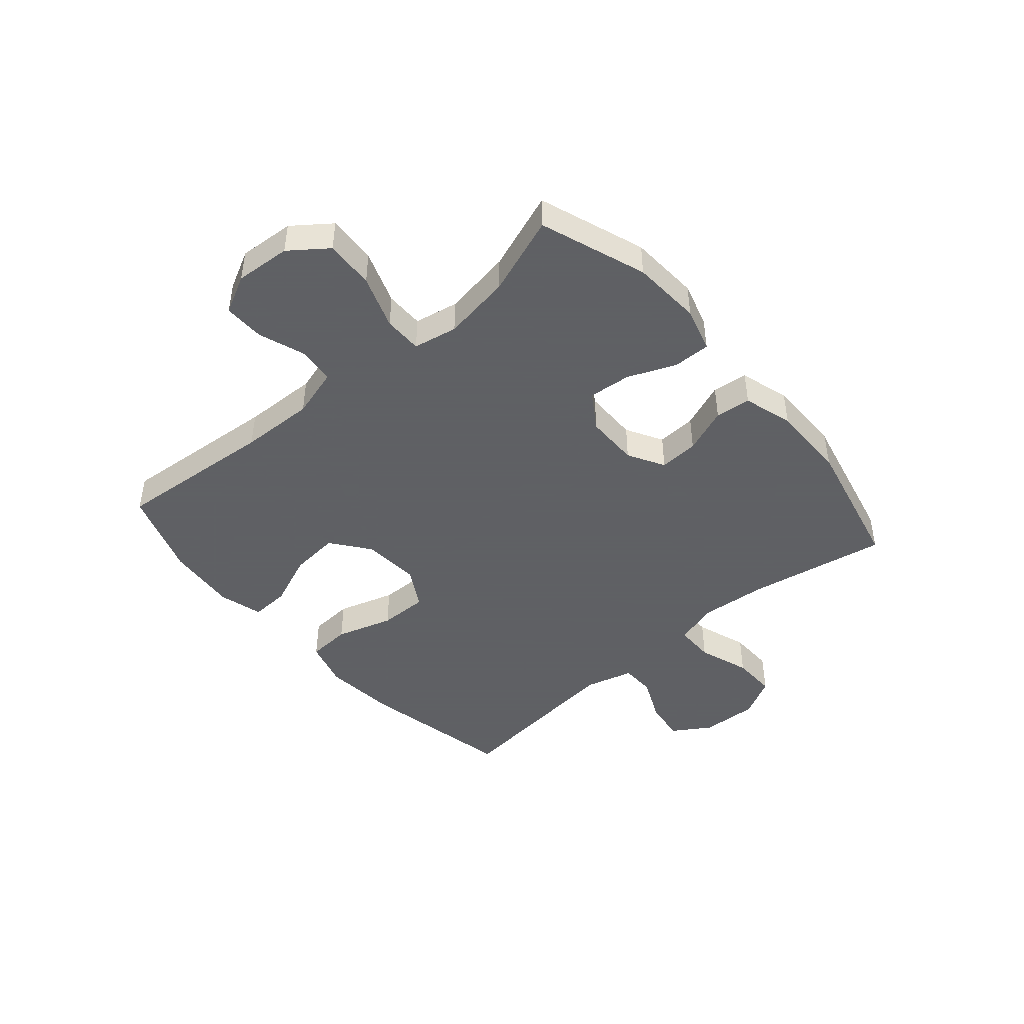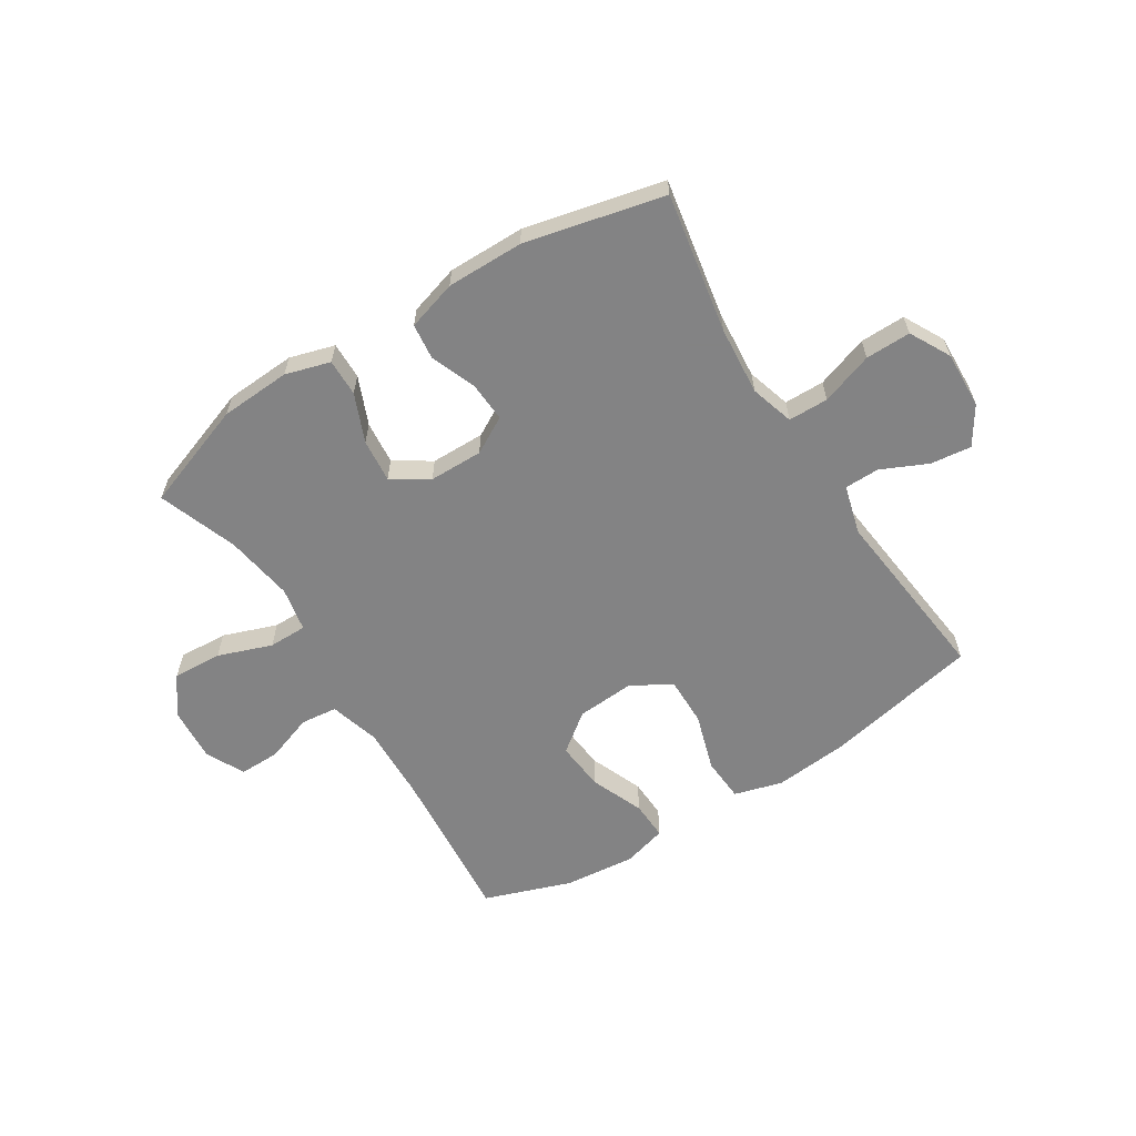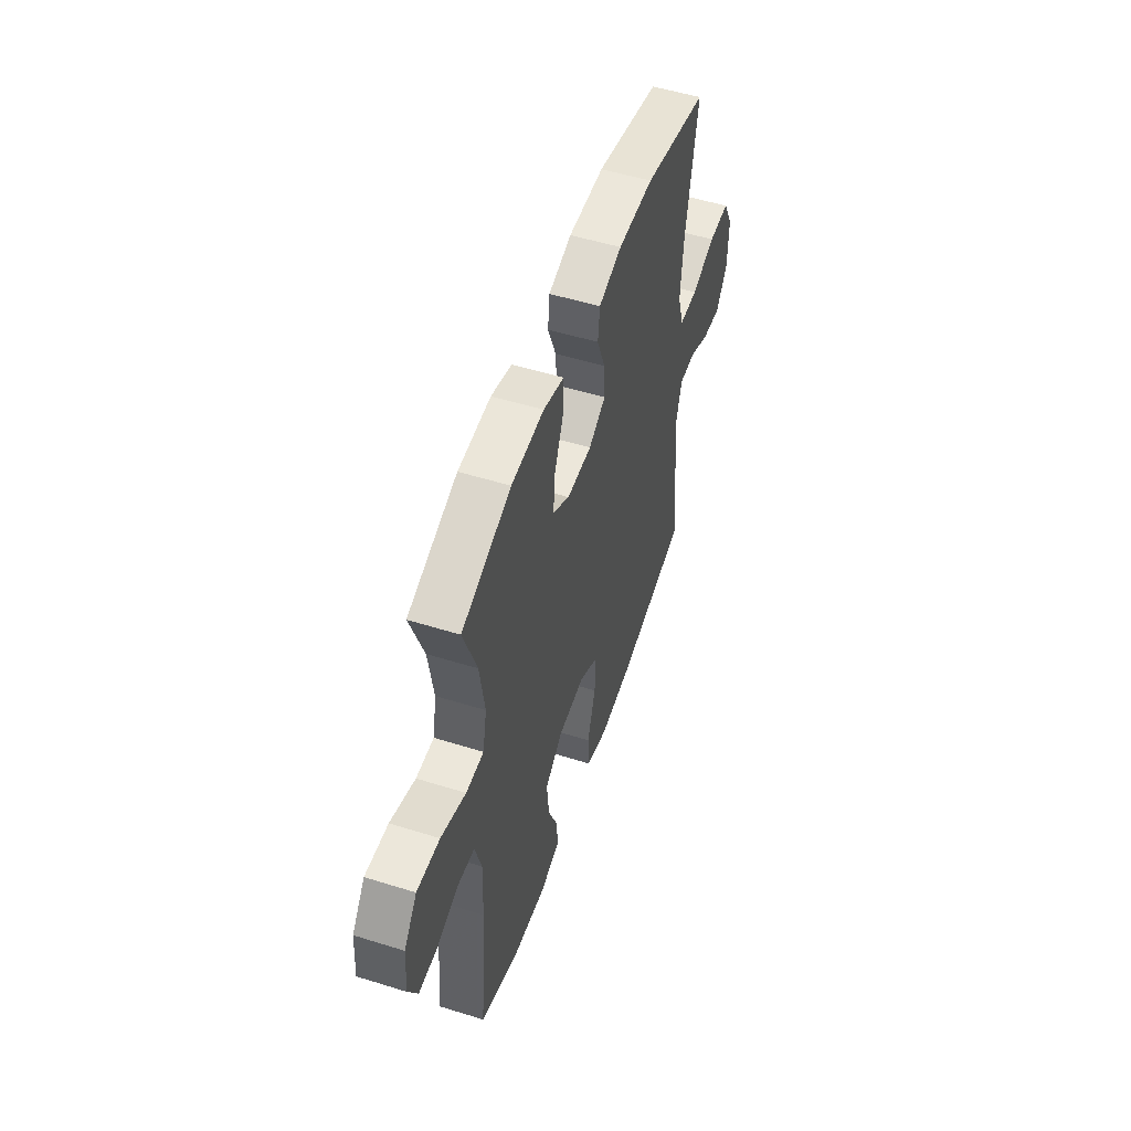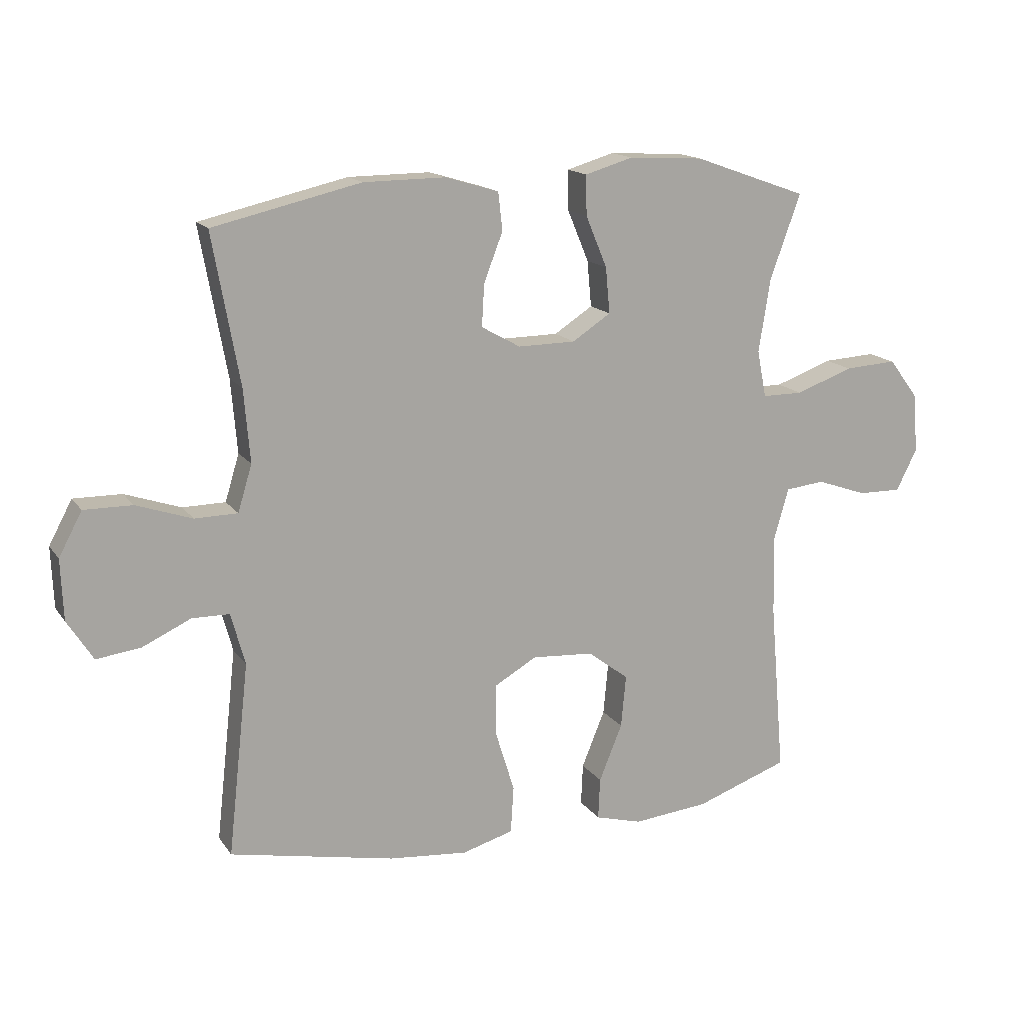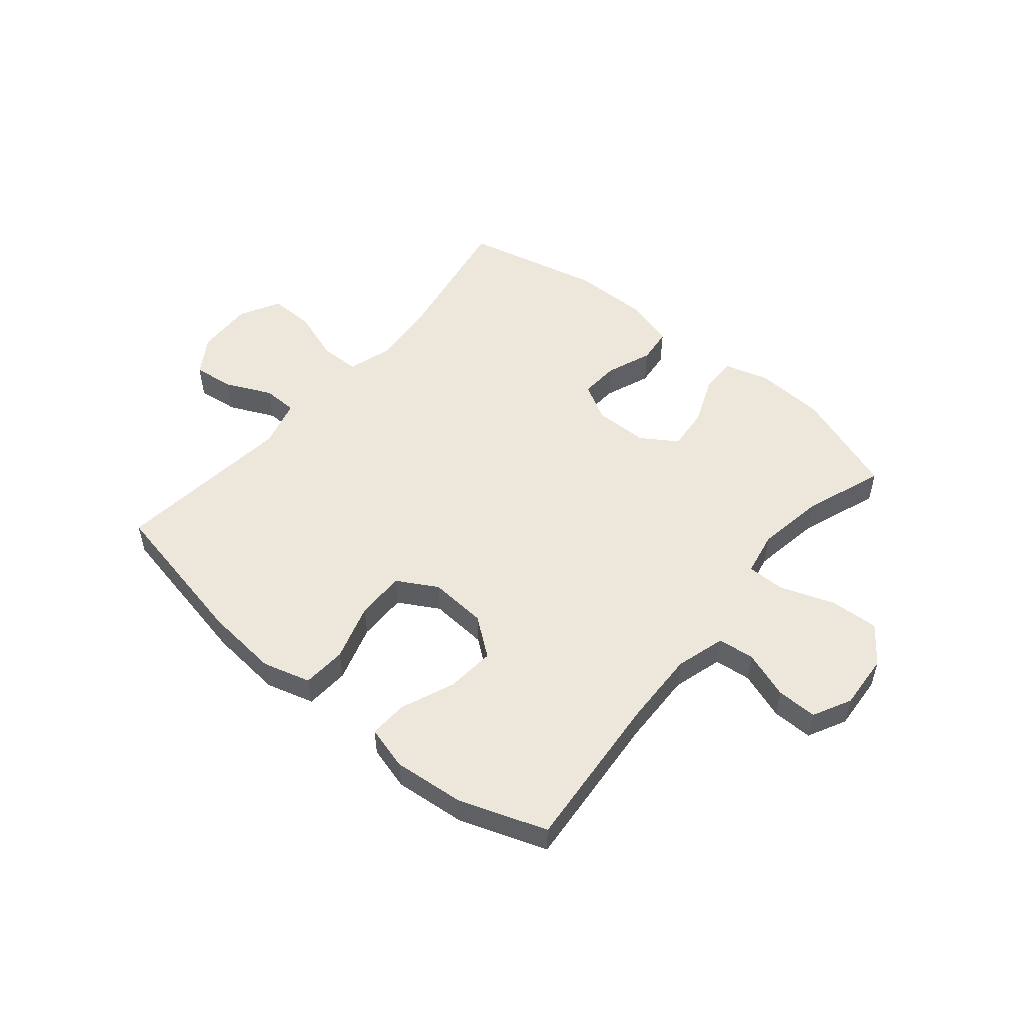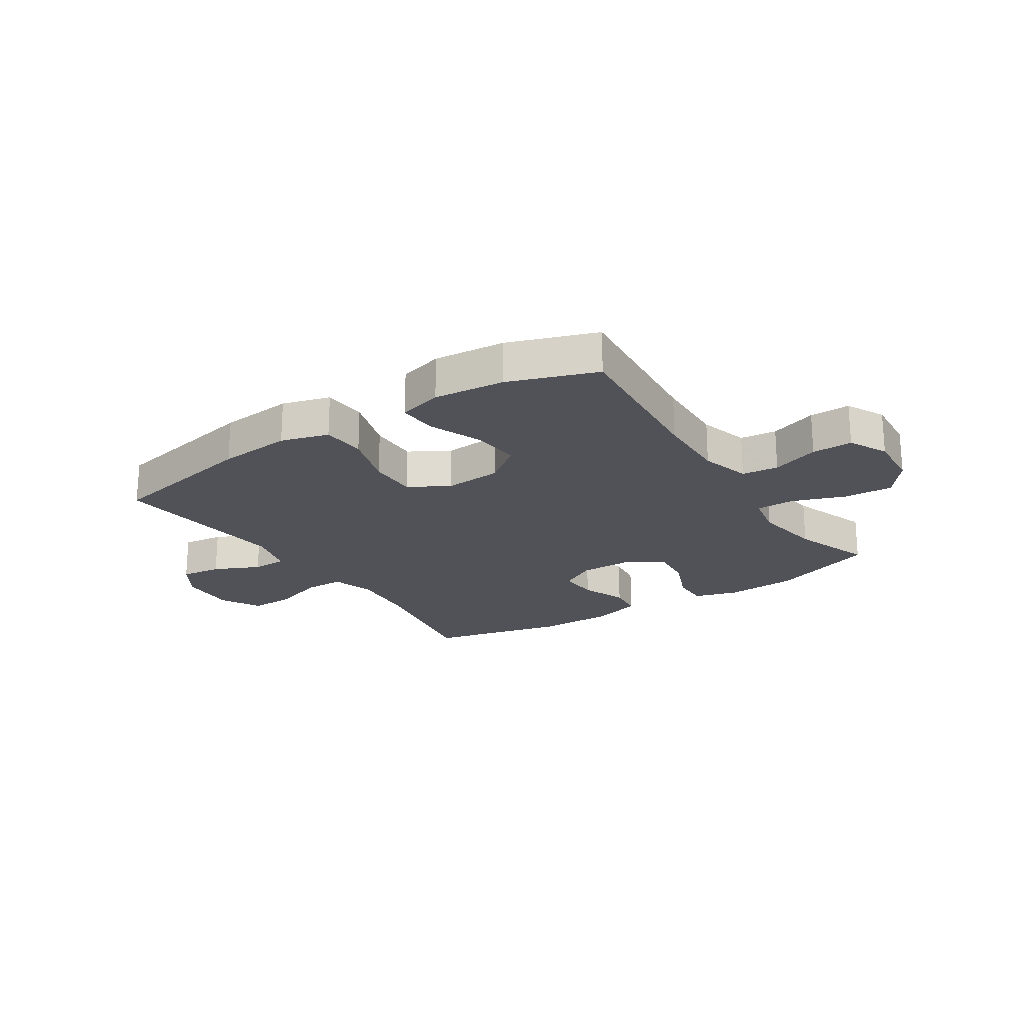
<metadata>
{"format":"obj","ext":"obj","renderer":"f3d","projection":"perspective","resolution":1024,"background":"white","views":[{"elev":-45.3,"azim":-49.2,"up":"+Y"},{"elev":-61.1,"azim":32.2,"up":"+Y"},{"elev":52.6,"azim":-71.5,"up":"+Z"},{"elev":15.5,"azim":157.0,"up":"+Z"},{"elev":52.1,"azim":-140.1,"up":"+Y"},{"elev":-21.5,"azim":-146.9,"up":"+Y"}]}
</metadata>
<code>
v -0.5 0.07 -0.5
v -0.476 0.07 -0.219
v -0.472 0.07 -0.089
v -0.497 0.07 -0.002
v -0.561 0.07 0.005
v -0.644 0.07 -0.024
v -0.715 0.07 -0.025
v -0.749 0.07 0.042
v -0.742 0.07 0.139
v -0.693 0.07 0.204
v -0.607 0.07 0.199
v -0.513 0.07 0.165
v -0.446 0.07 0.165
v -0.431 0.07 0.242
v -0.45 0.07 0.362
v -0.5 0.07 0.5
v -0.314 0.07 0.566
v -0.191 0.07 0.573
v -0.113 0.07 0.55
v -0.114 0.07 0.485
v -0.149 0.07 0.401
v -0.156 0.07 0.326
v -0.093 0.07 0.285
v 0.001 0.07 0.284
v 0.065 0.07 0.32
v 0.061 0.07 0.389
v 0.03 0.07 0.469
v 0.037 0.07 0.531
v 0.124 0.07 0.557
v 0.258 0.07 0.556
v 0.5 0.07 0.5
v 0.456 0.07 0.256
v 0.446 0.07 0.137
v 0.469 0.07 0.061
v 0.539 0.07 0.06
v 0.63 0.07 0.091
v 0.709 0.07 0.092
v 0.747 0.07 0.021
v 0.743 0.07 -0.078
v 0.701 0.07 -0.144
v 0.629 0.07 -0.135
v 0.549 0.07 -0.098
v 0.488 0.07 -0.099
v 0.465 0.07 -0.184
v 0.5 0.07 -0.5
v 0.229 0.07 -0.555
v 0.1 0.07 -0.567
v 0.016 0.07 -0.543
v 0.011 0.07 -0.466
v 0.042 0.07 -0.366
v 0.043 0.07 -0.28
v -0.027 0.07 -0.24
v -0.128 0.07 -0.247
v -0.195 0.07 -0.298
v -0.187 0.07 -0.384
v -0.149 0.07 -0.477
v -0.146 0.07 -0.545
v -0.223 0.07 -0.566
v -0.347 0.07 -0.554
v -0.5 0 -0.5
v -0.476 0 -0.219
v -0.472 0 -0.089
v -0.497 0 -0.002
v -0.561 0 0.005
v -0.644 0 -0.024
v -0.715 0 -0.025
v -0.749 0 0.042
v -0.742 0 0.139
v -0.693 0 0.204
v -0.607 0 0.199
v -0.513 0 0.165
v -0.446 0 0.165
v -0.431 0 0.242
v -0.45 0 0.362
v -0.5 0 0.5
v -0.314 0 0.566
v -0.191 0 0.573
v -0.113 0 0.55
v -0.114 0 0.485
v -0.149 0 0.401
v -0.156 0 0.326
v -0.093 0 0.285
v 0.001 0 0.284
v 0.065 0 0.32
v 0.061 0 0.389
v 0.03 0 0.469
v 0.037 0 0.531
v 0.124 0 0.557
v 0.258 0 0.556
v 0.5 0 0.5
v 0.456 0 0.256
v 0.446 0 0.137
v 0.469 0 0.061
v 0.539 0 0.06
v 0.63 0 0.091
v 0.709 0 0.092
v 0.747 0 0.021
v 0.743 0 -0.078
v 0.701 0 -0.144
v 0.629 0 -0.135
v 0.549 0 -0.098
v 0.488 0 -0.099
v 0.465 0 -0.184
v 0.5 0 -0.5
v 0.229 0 -0.555
v 0.1 0 -0.567
v 0.016 0 -0.543
v 0.011 0 -0.466
v 0.042 0 -0.366
v 0.043 0 -0.28
v -0.027 0 -0.24
v -0.128 0 -0.247
v -0.195 0 -0.298
v -0.187 0 -0.384
v -0.149 0 -0.477
v -0.146 0 -0.545
v -0.223 0 -0.566
v -0.347 0 -0.554
f 58 59 1 2
f 55 56 57 58
f 54 55 58 2
f 53 54 2 3
f 52 53 3 4
f 47 48 49 50
f 47 50 51
f 44 45 46 47
f 43 44 47 51
f 39 40 41 42
f 39 42 43
f 38 39 43
f 35 36 37 38
f 34 35 38 43
f 33 34 43 51
f 29 30 31 32
f 26 27 28 29
f 25 26 29 32
f 24 25 32 33
f 18 19 20 21
f 18 21 22
f 15 16 17 18
f 14 15 18 22
f 13 14 22 23
f 9 10 11 12
f 9 12 13
f 8 9 13
f 5 6 7 8
f 4 5 8 13
f 52 4 13 23
f 33 51 52
f 23 24 33 52
f 61 60 118 117
f 117 116 115 114
f 61 117 114 113
f 62 61 113 112
f 63 62 112 111
f 109 108 107 106
f 110 109 106
f 106 105 104 103
f 110 106 103 102
f 101 100 99 98
f 102 101 98
f 102 98 97
f 97 96 95 94
f 102 97 94 93
f 110 102 93 92
f 91 90 89 88
f 88 87 86 85
f 91 88 85 84
f 92 91 84 83
f 80 79 78 77
f 81 80 77
f 77 76 75 74
f 81 77 74 73
f 82 81 73 72
f 71 70 69 68
f 72 71 68
f 72 68 67
f 67 66 65 64
f 72 67 64 63
f 82 72 63 111
f 111 110 92
f 111 92 83 82
f 1 60 61 2
f 2 61 62 3
f 3 62 63 4
f 4 63 64 5
f 5 64 65 6
f 6 65 66 7
f 7 66 67 8
f 8 67 68 9
f 9 68 69 10
f 10 69 70 11
f 11 70 71 12
f 12 71 72 13
f 13 72 73 14
f 14 73 74 15
f 15 74 75 16
f 16 75 76 17
f 17 76 77 18
f 18 77 78 19
f 19 78 79 20
f 20 79 80 21
f 21 80 81 22
f 22 81 82 23
f 23 82 83 24
f 24 83 84 25
f 25 84 85 26
f 26 85 86 27
f 27 86 87 28
f 28 87 88 29
f 29 88 89 30
f 30 89 90 31
f 31 90 91 32
f 32 91 92 33
f 33 92 93 34
f 34 93 94 35
f 35 94 95 36
f 36 95 96 37
f 37 96 97 38
f 38 97 98 39
f 39 98 99 40
f 40 99 100 41
f 41 100 101 42
f 42 101 102 43
f 43 102 103 44
f 44 103 104 45
f 45 104 105 46
f 46 105 106 47
f 47 106 107 48
f 48 107 108 49
f 49 108 109 50
f 50 109 110 51
f 51 110 111 52
f 52 111 112 53
f 53 112 113 54
f 54 113 114 55
f 55 114 115 56
f 56 115 116 57
f 57 116 117 58
f 58 117 118 59
f 59 118 60 1

</code>
